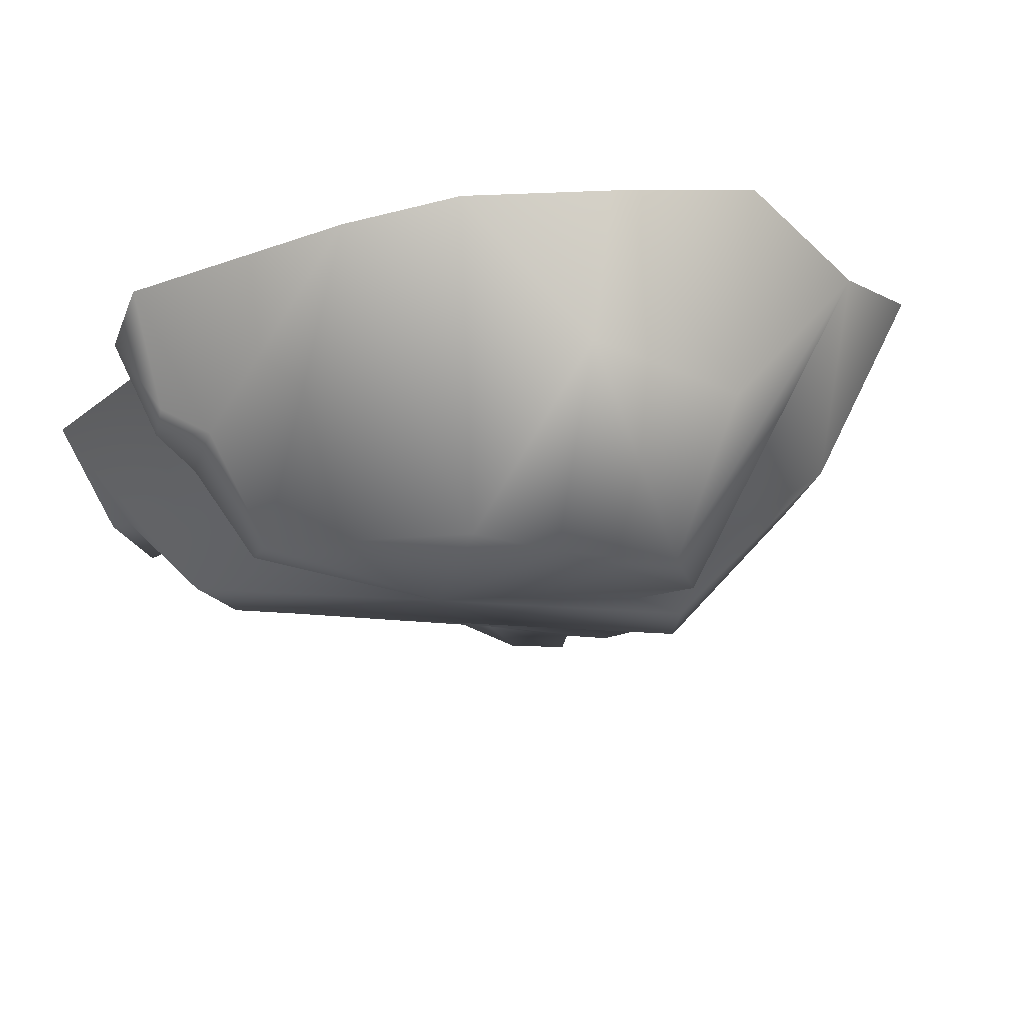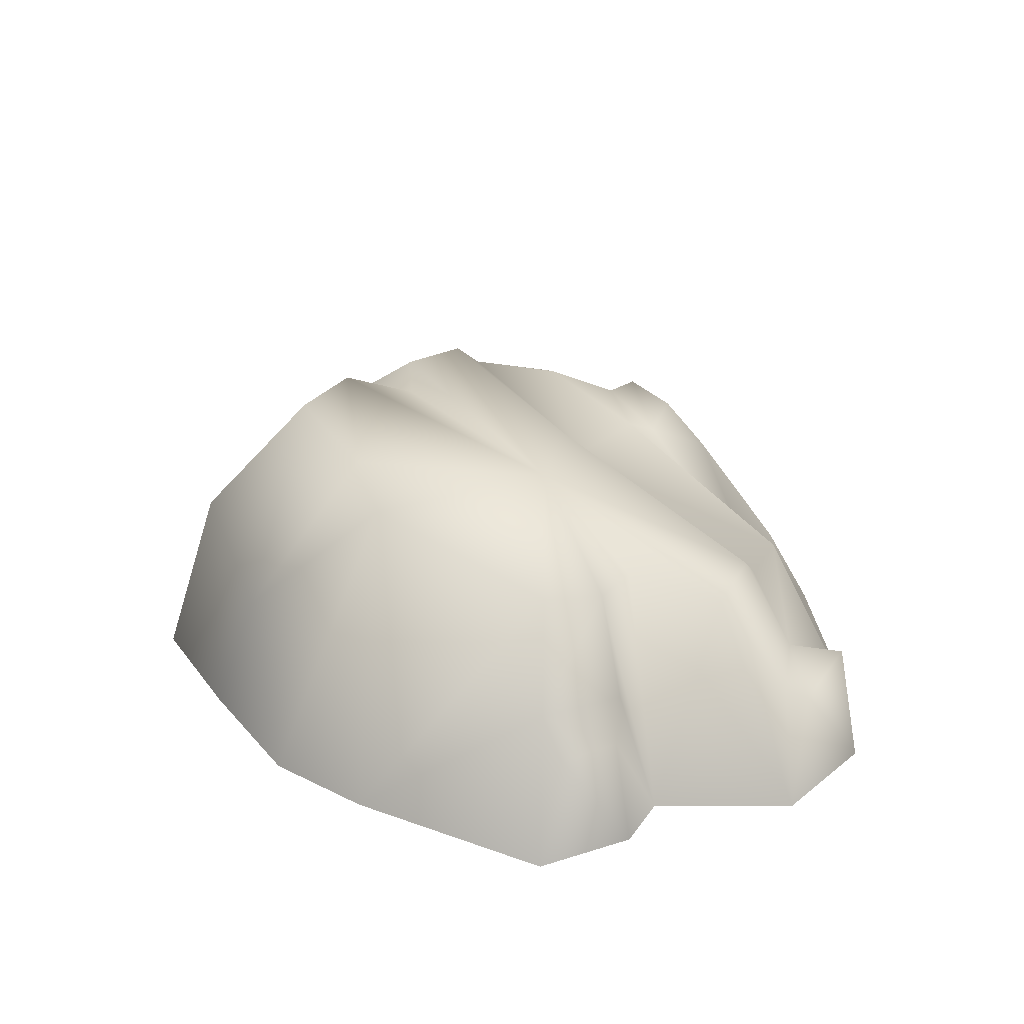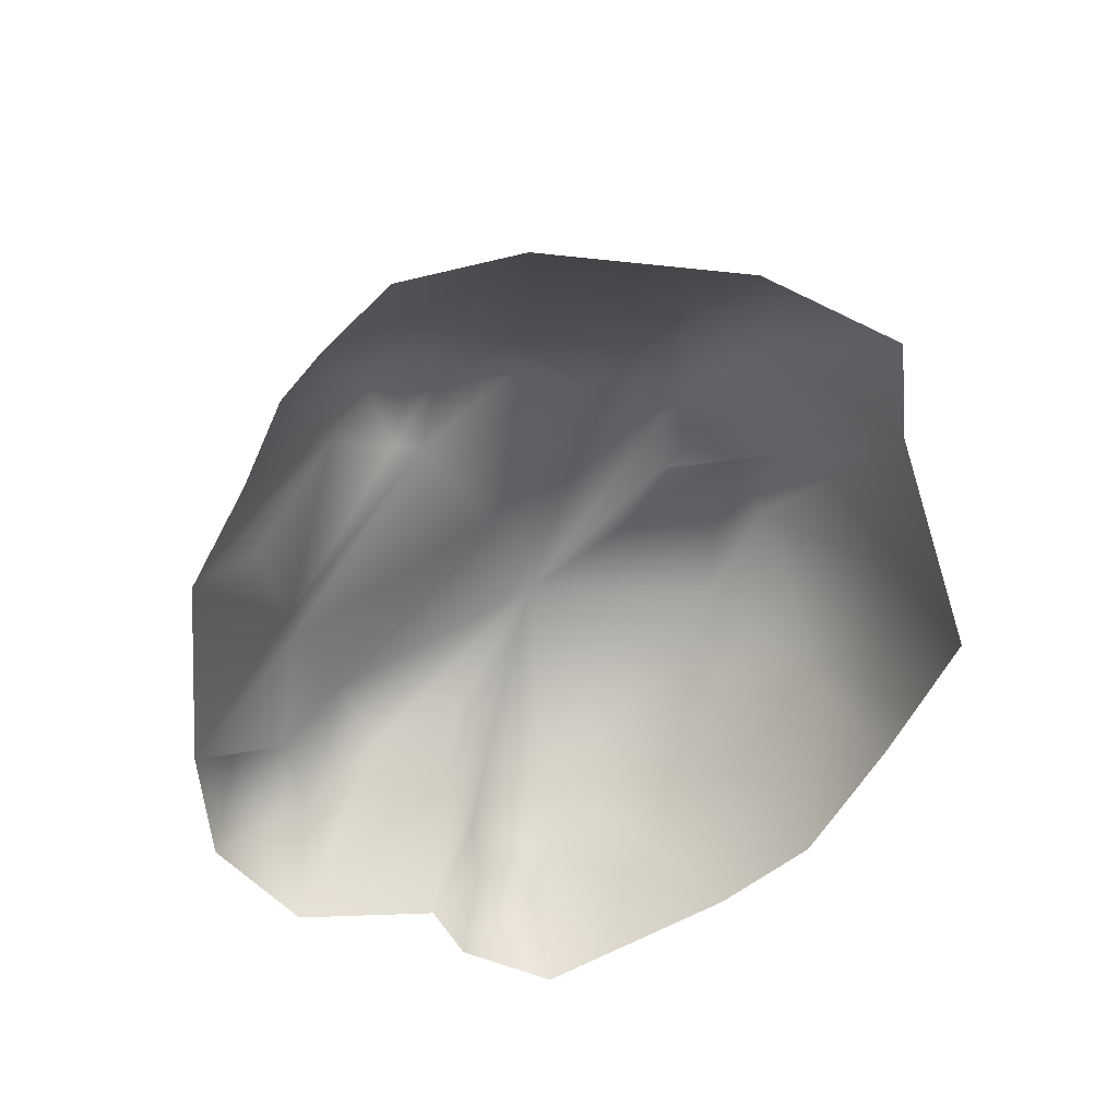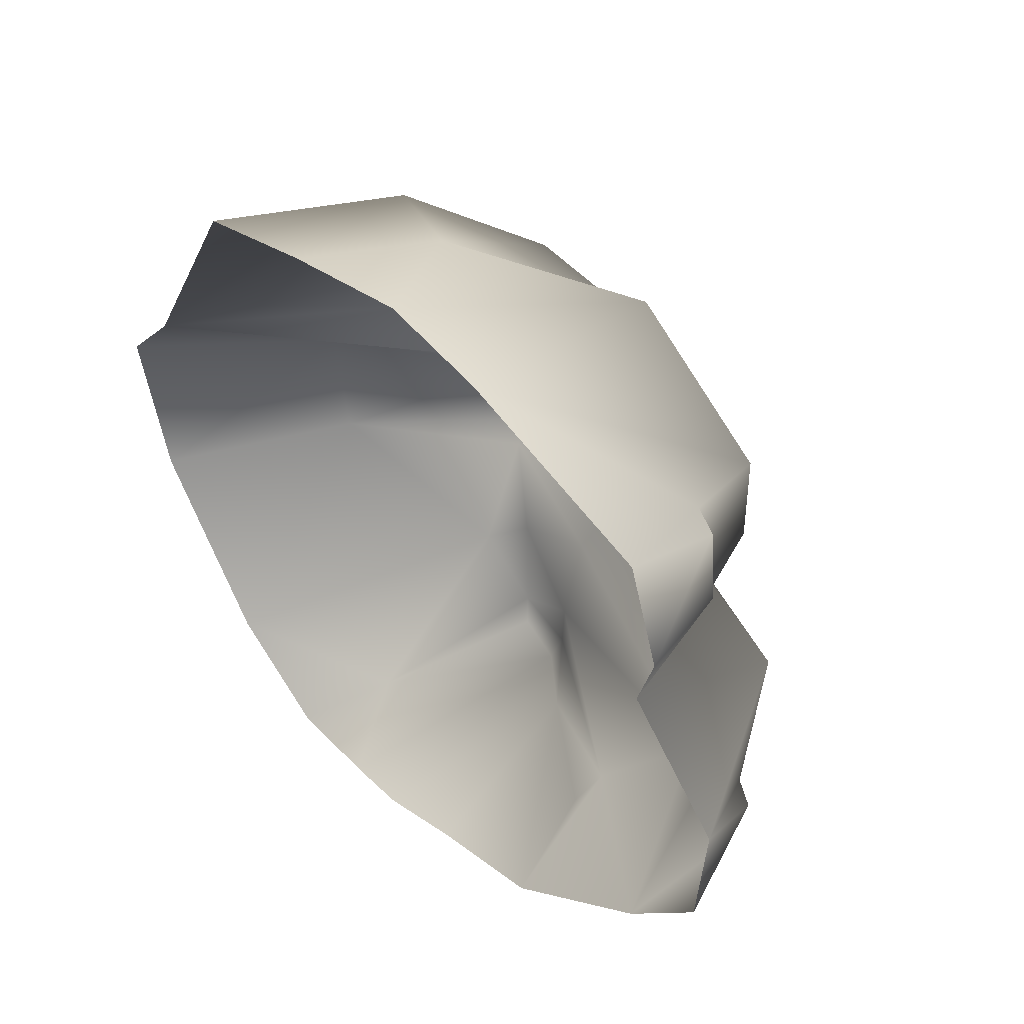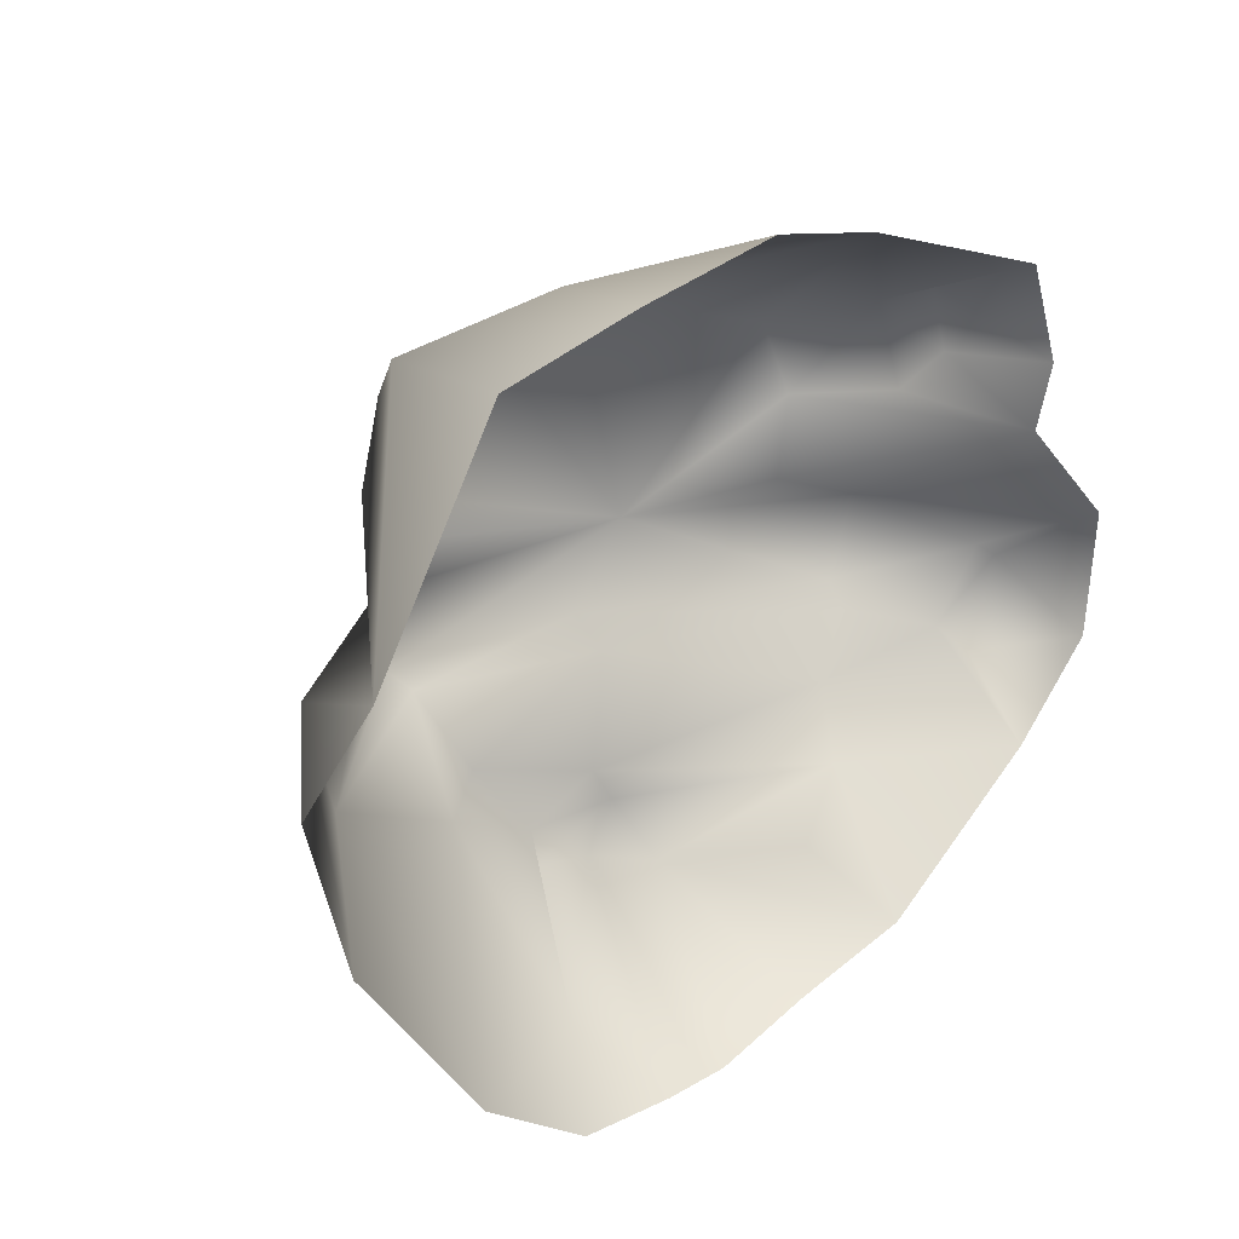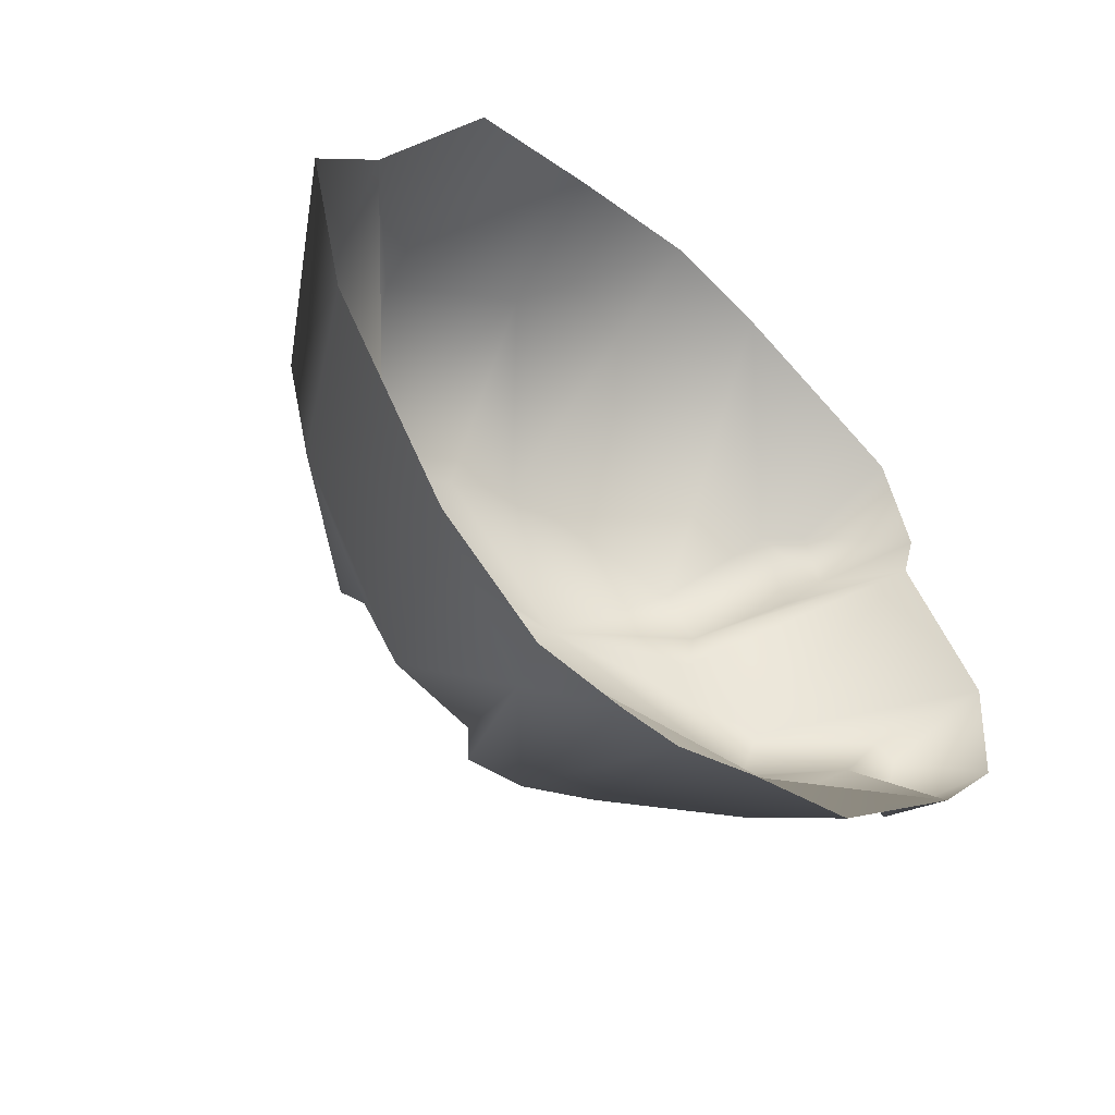
<metadata>
{"format":"obj","ext":"obj","renderer":"f3d","projection":"perspective","resolution":1024,"background":"white","views":[{"elev":66.2,"azim":170.5,"up":"+Z"},{"elev":30.1,"azim":46.0,"up":"+Y"},{"elev":-60.5,"azim":-131.6,"up":"+Y"},{"elev":44.4,"azim":48.9,"up":"+Z"},{"elev":24.0,"azim":-42.1,"up":"+Z"},{"elev":-47.9,"azim":-45.1,"up":"+Z"}]}
</metadata>
<code>
g fcbg_desert_001_rock_04
v -0.1394 2.926 2.093
v -1.154 3.126 1.937
v -1.36 3.11 1.195
v 0.9024 2.589 0.5311
v 0.57 2.803 2.461
v 2.332 2.402 1.961
v -0.8894 2.945 0.7219
v 2.484 2.227 1.335
v -1.323 3.021 0.3548
v -2.929 1.825 0.3398
v -3.48 0.1949 1.071
v -4.101 0.1949 0.4115
v -3.742 0.1949 -0.9338
v -2.694 1.786 -0.6326
v -2.607 0.1949 -2.526
v -1.301 2.968 -0.314
v -1.129 2.359 -1.509
v -1.159 2.803 -0.4777
v 0.4225 2.622 -0.2102
v -1.118 0.9215 -2.766
v -1.626 0.1949 -3.204
v -0.7412 0.1949 -3.251
v 0.1118 2.146 -2.199
v -0.1464 0.1949 -3.23
v 0.5994 1.791 -2.266
v 0.7249 0.1949 -2.952
v 1.865 0.1949 -2.673
v -0.754 2.567 -1.24
v -0.3939 2.263 -1.803
v -0.3881 2.257 -2.155
v 0.3423 2.082 -1.707
v 0.4012 2.26 -0.4122
v 0.2388 2.2 -1.454
v 1.991 1.095 -1.568
v 1.658 1.081 -2.234
v 3.356 0.1949 -1.52
v 2.513 1.756 -1.187
v 2.759 1.787 -0.5844
v 3.218 1.105 -0.658
v 2.81 2.002 -0.3885
v 3.615 1.056 -1.004
v 4.099 0.1949 -0.7115
v 3.872 1.036 -0.1557
v 4.193 0.1949 0.4029
v 3.694 1.093 -0.02263
v 3.102 2.017 0.3291
v 3.268 0.1949 1.36
v 2.218 2.081 0.682
v 2.9 1.364 1.5
v -1.36 3.11 1.195
v -3.48 0.1949 1.071
v -0.8894 2.945 0.7219
v -1.154 3.126 1.937
v -1.866 1.99 2.684
v -2.354 0.1949 2.996
v -1.079 0.1949 3.321
v -0.6868 1.477 3.097
v -0.1394 2.926 2.093
v 0.2398 0.1949 3.583
v 0.57 2.803 2.461
v 1.263 0.1949 3.404
v 2.332 2.402 1.961
v 2.668 1.419 2.306
v 2.484 2.227 1.335
v 3.139 0.1949 2.789
v 2.9 1.364 1.5
v 3.052 1.185 2.435
v 3.445 0.1949 1.904
v 3.172 1.126 1.83
v 3.268 0.1949 1.36
g fcbg_desert_001_rock_04_0
f 3 2 1
f 4 3 1
f 4 1 5
f 6 4 5
f 7 3 4
f 6 8 4
f 9 7 4
f 9 10 7
f 11 7 10
f 12 11 10
f 12 10 13
f 10 14 13
f 14 10 9
f 15 13 14
f 9 4 16
f 16 14 9
f 17 15 14
f 18 14 16
f 18 17 14
f 4 19 16
f 16 19 18
f 20 15 17
f 15 20 21
f 20 22 21
f 23 22 20
f 24 22 23
f 23 25 24
f 25 26 24
f 26 25 27
f 18 28 17
f 20 17 29
f 28 29 17
f 30 23 20
f 29 30 20
f 31 23 30
f 29 31 30
f 25 23 31
f 28 18 32
f 19 32 18
f 33 29 28
f 33 31 29
f 33 28 32
f 31 34 25
f 33 34 31
f 25 35 27
f 34 35 25
f 35 34 27
f 34 36 27
f 37 34 33
f 33 32 37
f 37 36 34
f 38 32 19
f 32 38 37
f 39 36 37
f 38 39 37
f 40 38 19
f 40 39 38
f 40 19 4
f 41 36 39
f 42 36 41
f 41 43 42
f 43 41 39
f 42 43 44
f 45 43 39
f 45 39 40
f 43 45 44
f 46 45 40
f 44 45 46
f 46 40 4
f 46 47 44
f 46 4 48
f 48 47 46
f 8 48 4
f 48 8 47
f 8 49 47
f 52 51 50
f 53 50 51
f 54 53 51
f 55 54 51
f 55 56 54
f 54 57 53
f 56 57 54
f 57 58 53
f 56 59 57
f 58 57 60
f 60 57 59
f 59 61 60
f 60 61 62
f 61 63 62
f 62 63 64
f 65 63 61
f 63 66 64
f 67 63 65
f 65 68 67
f 69 66 63
f 67 69 63
f 68 69 67
f 66 69 70
f 70 69 68

</code>
